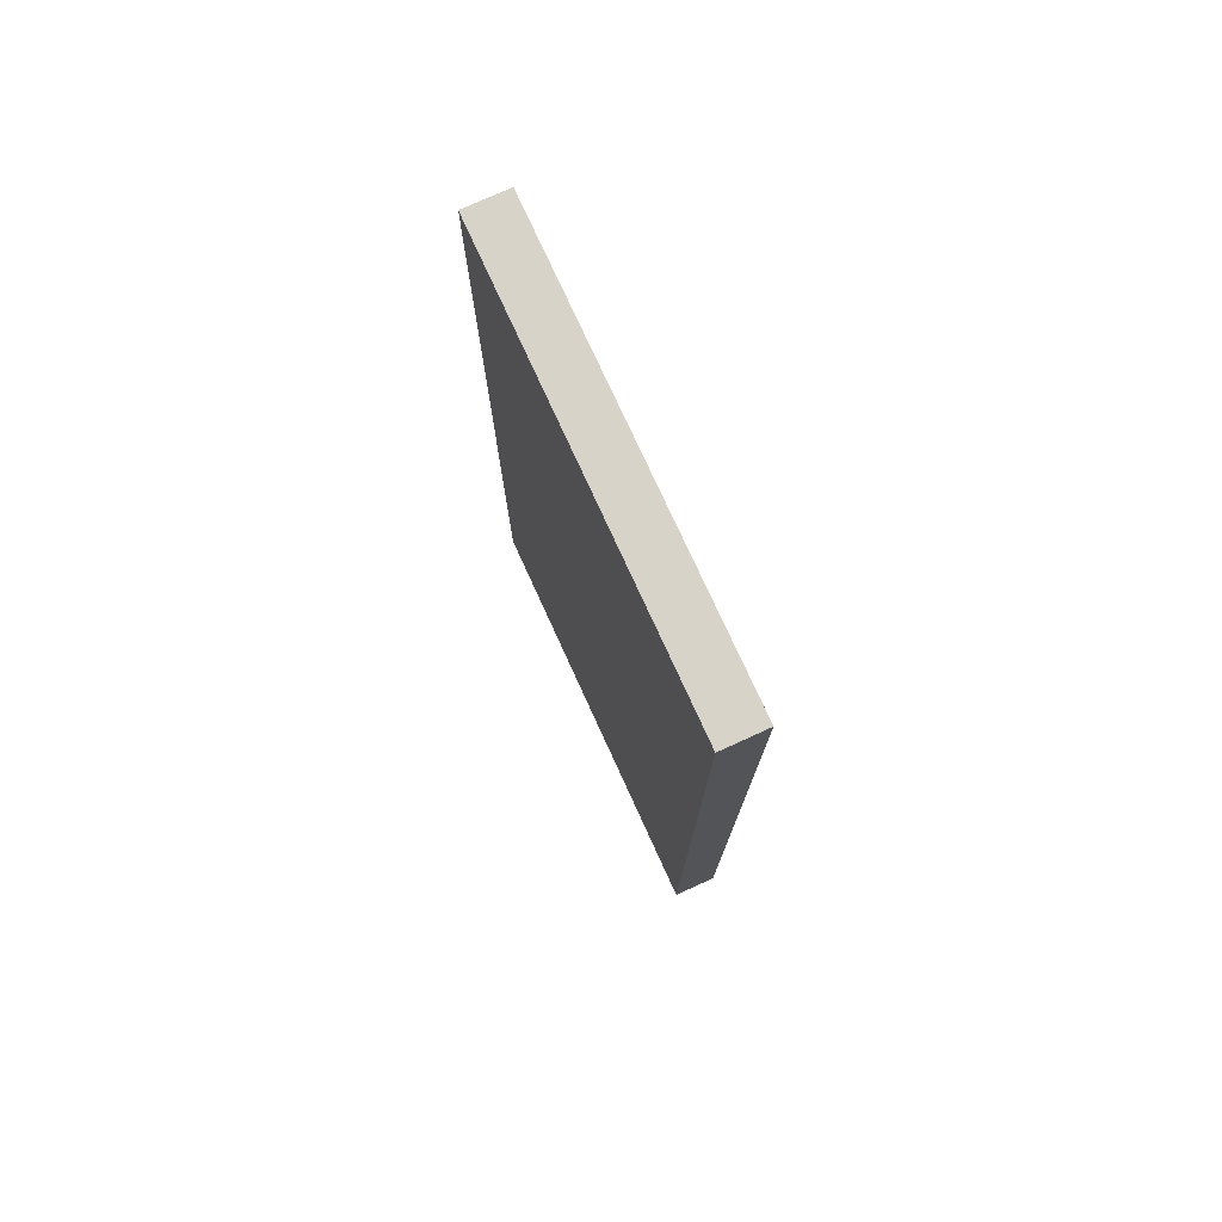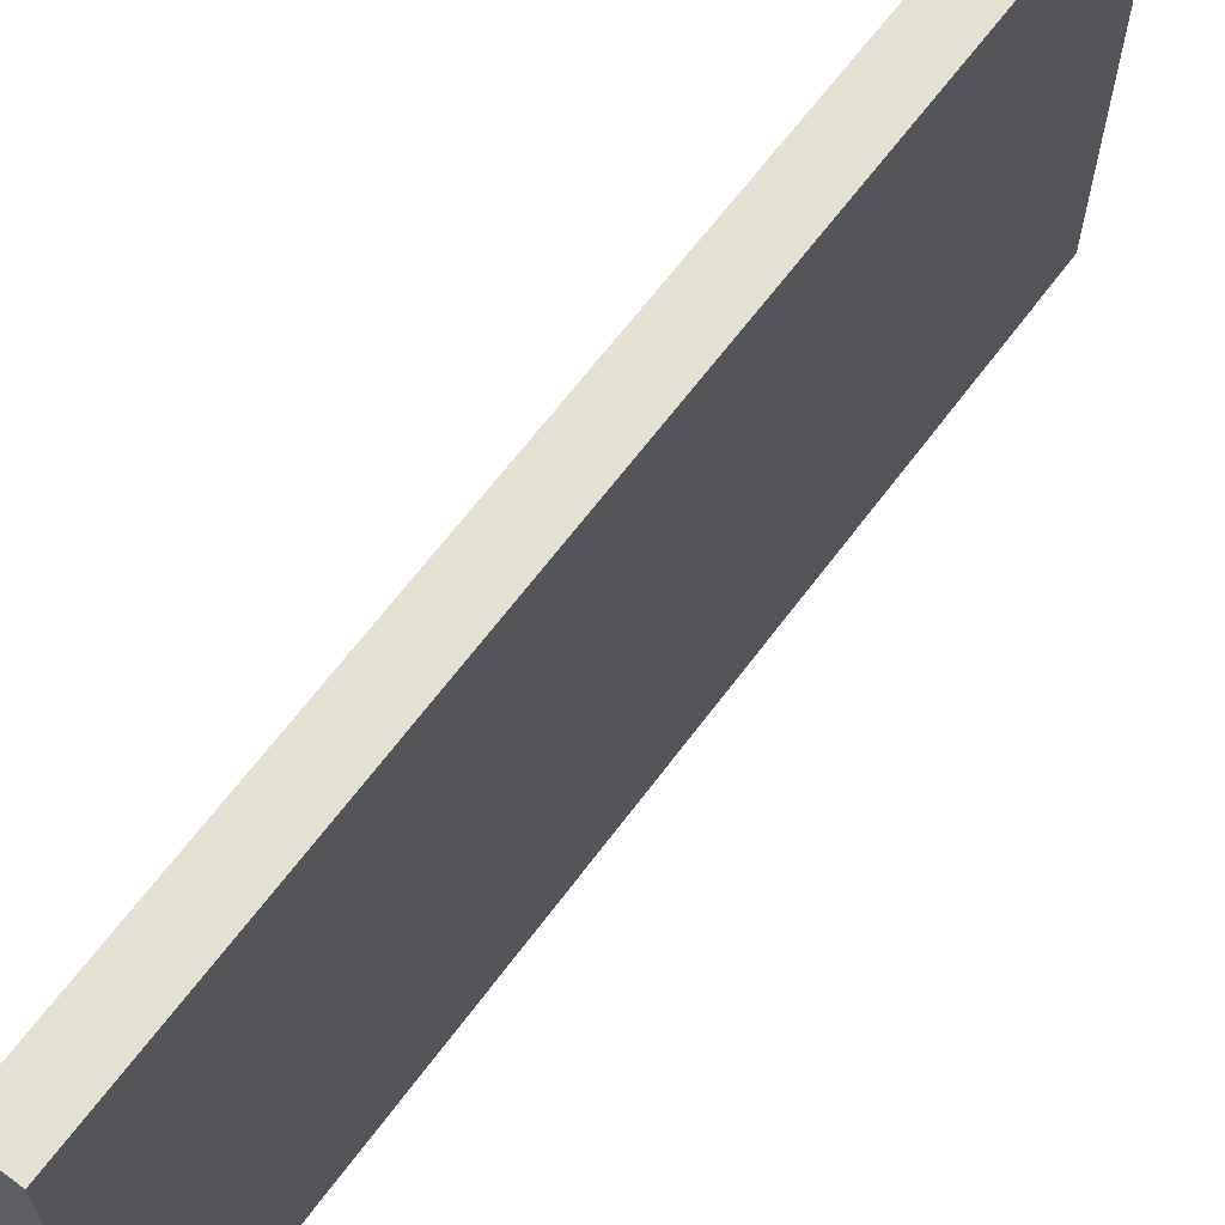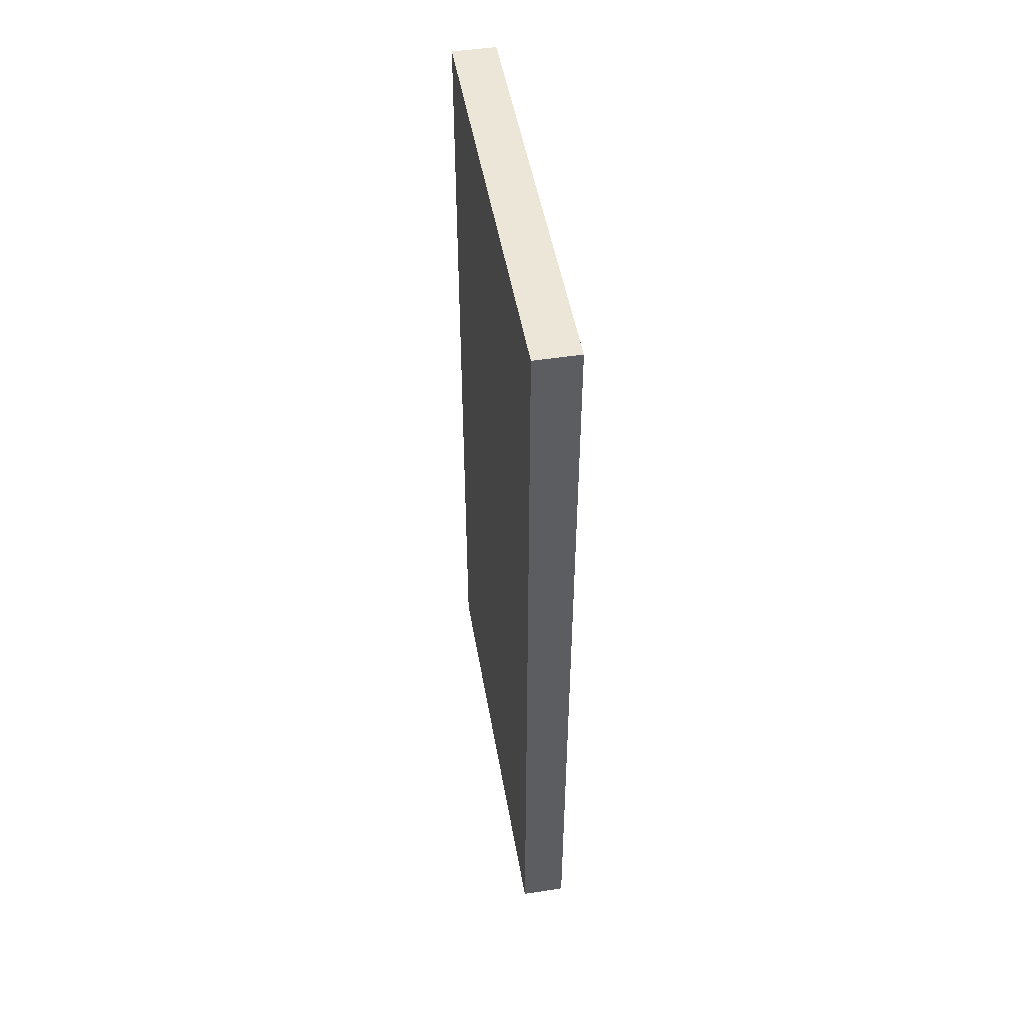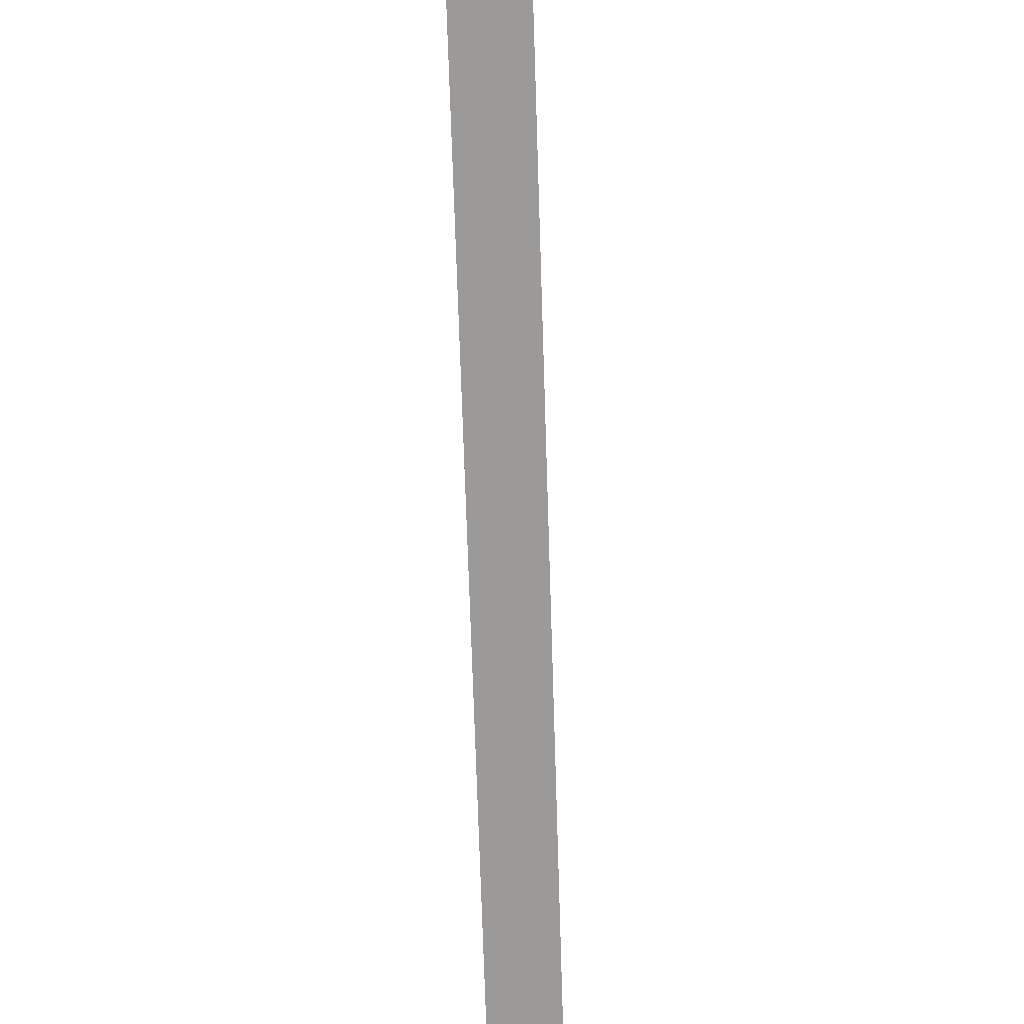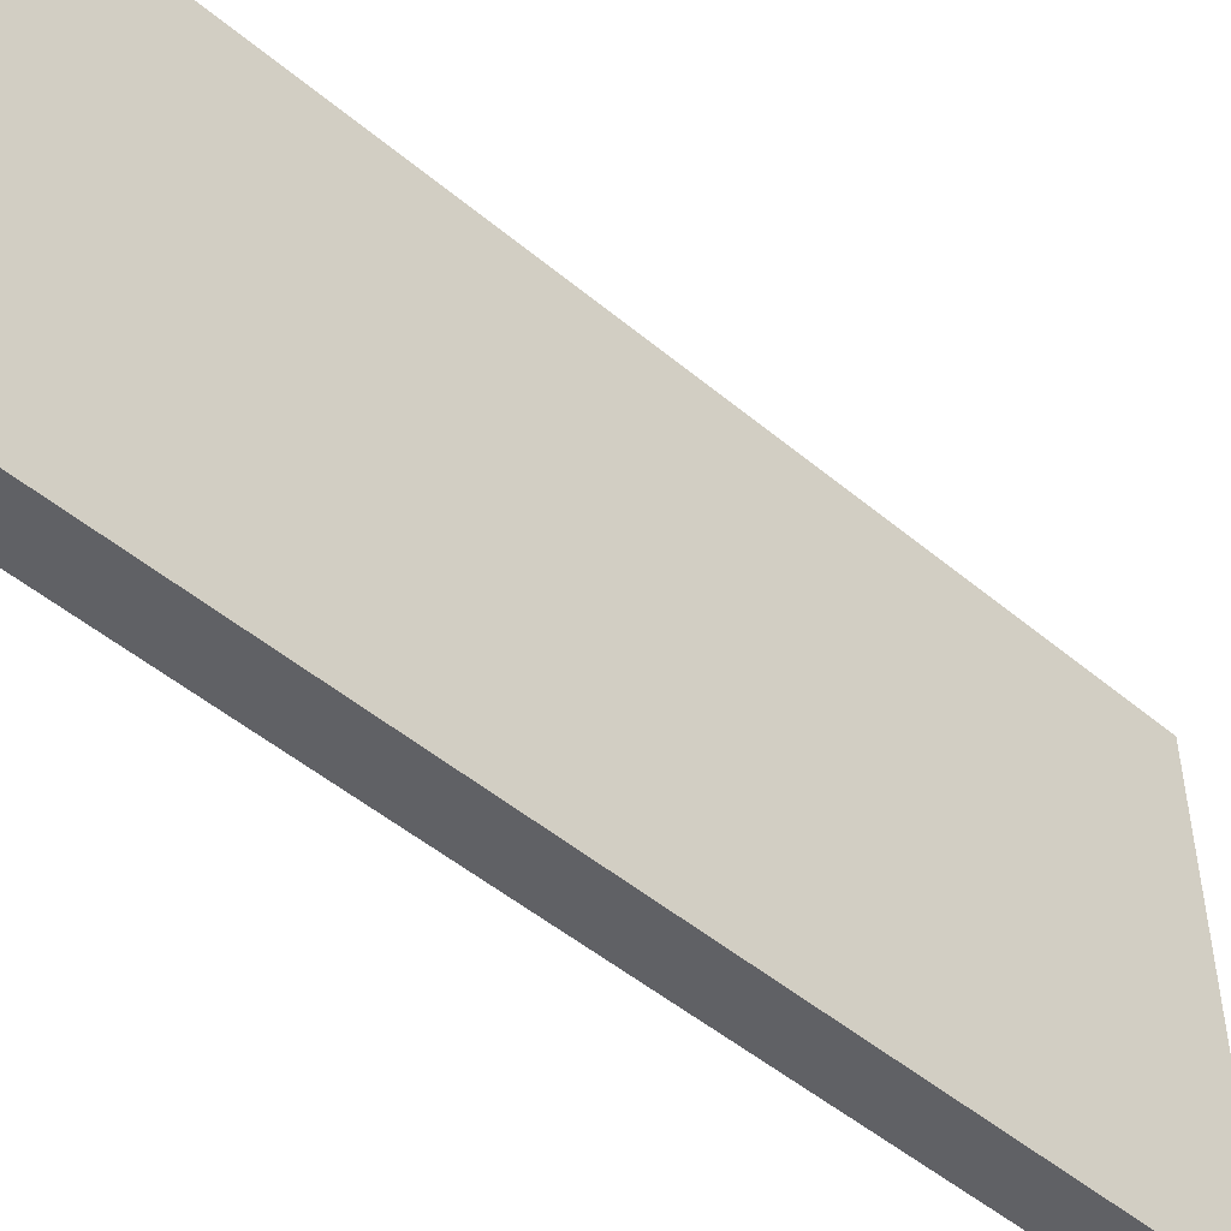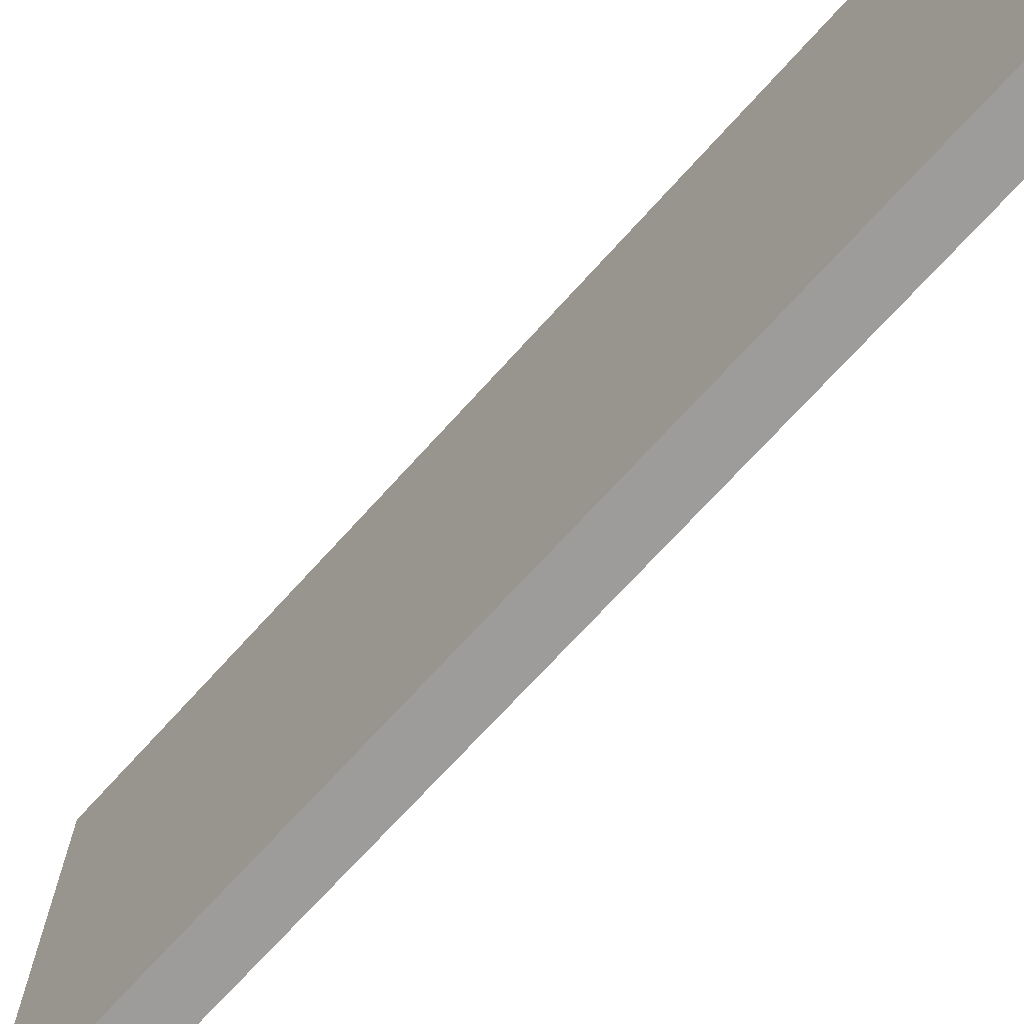
<metadata>
{"format":"obj","ext":"obj","renderer":"f3d","projection":"perspective","resolution":1024,"background":"white","views":[{"elev":76.0,"azim":-24.5,"up":"+Y"},{"elev":65.4,"azim":36.7,"up":"+Z"},{"elev":48.9,"azim":-9.7,"up":"+Y"},{"elev":-69.3,"azim":-178.2,"up":"+Z"},{"elev":-49.8,"azim":47.4,"up":"+Z"},{"elev":-70.3,"azim":138.0,"up":"+Z"}]}
</metadata>
<code>
o visual_0_wall_52.017_Cube.064
v 0.95 2 -0.25
v 0.95 2 0.75
v 0.95 4 -0.25
v 0.95 4 0.75
v 1.05 2 -0.25
v 1.05 2 0.75
v 1.05 4 -0.25
v 1.05 4 0.75
v 0.95 4 -0.25
v 0.95 4 -0.25
v 0.95 2 -0.25
v 0.95 2 -0.25
v 0.95 2 0.75
v 0.95 2 0.75
v 0.95 4 0.75
v 0.95 4 0.75
v 1.05 4 -0.25
v 1.05 4 -0.25
v 1.05 4 0.75
v 1.05 4 0.75
v 1.05 2 -0.25
v 1.05 2 -0.25
v 1.05 2 0.75
v 1.05 2 0.75
f 11 13 15 9
f 10 16 19 17
f 18 20 23 21
f 22 24 14 12
f 3 7 5 1
f 8 4 2 6

</code>
